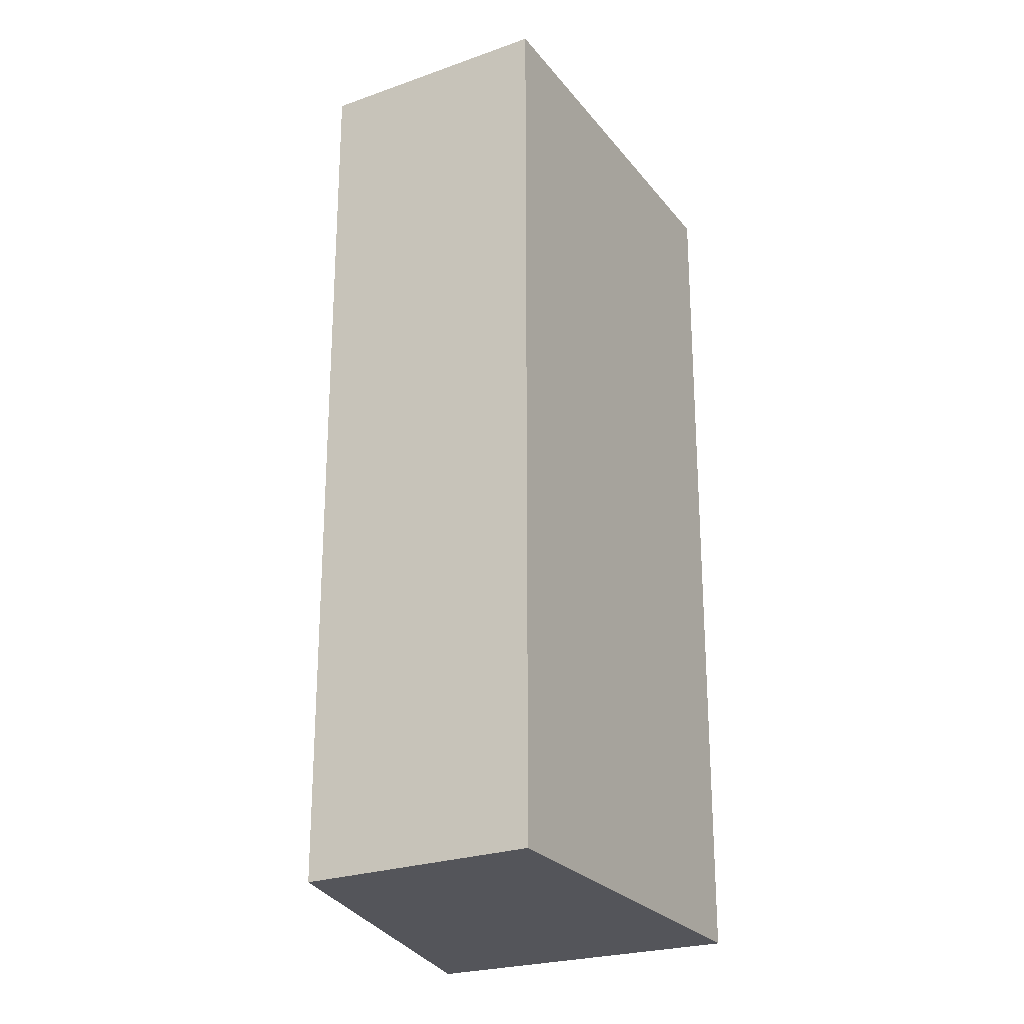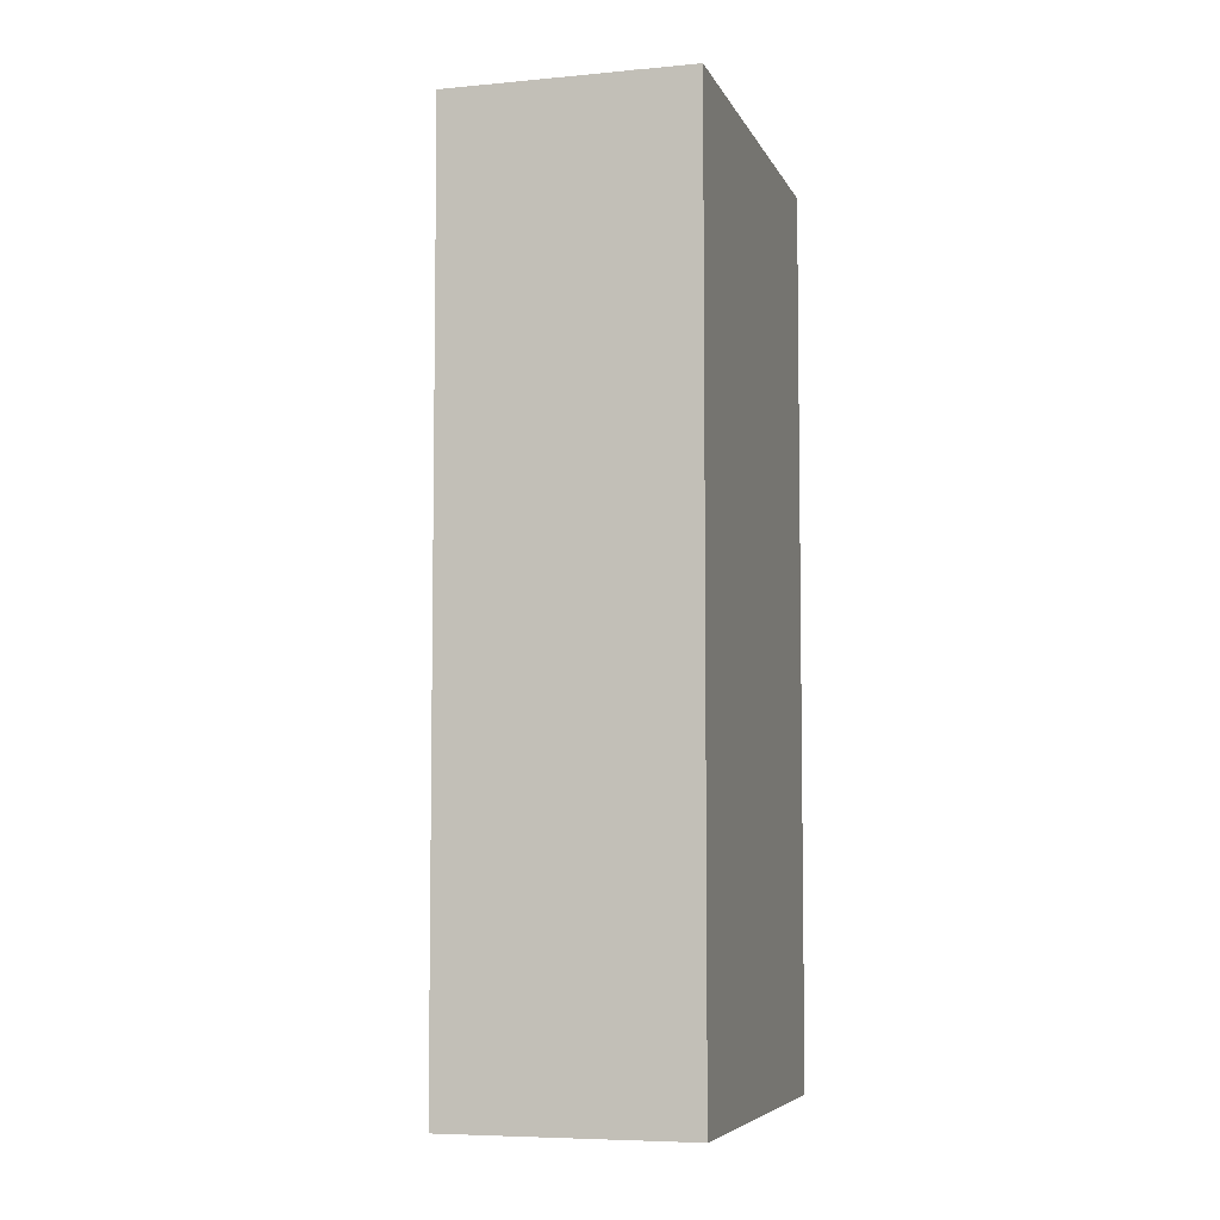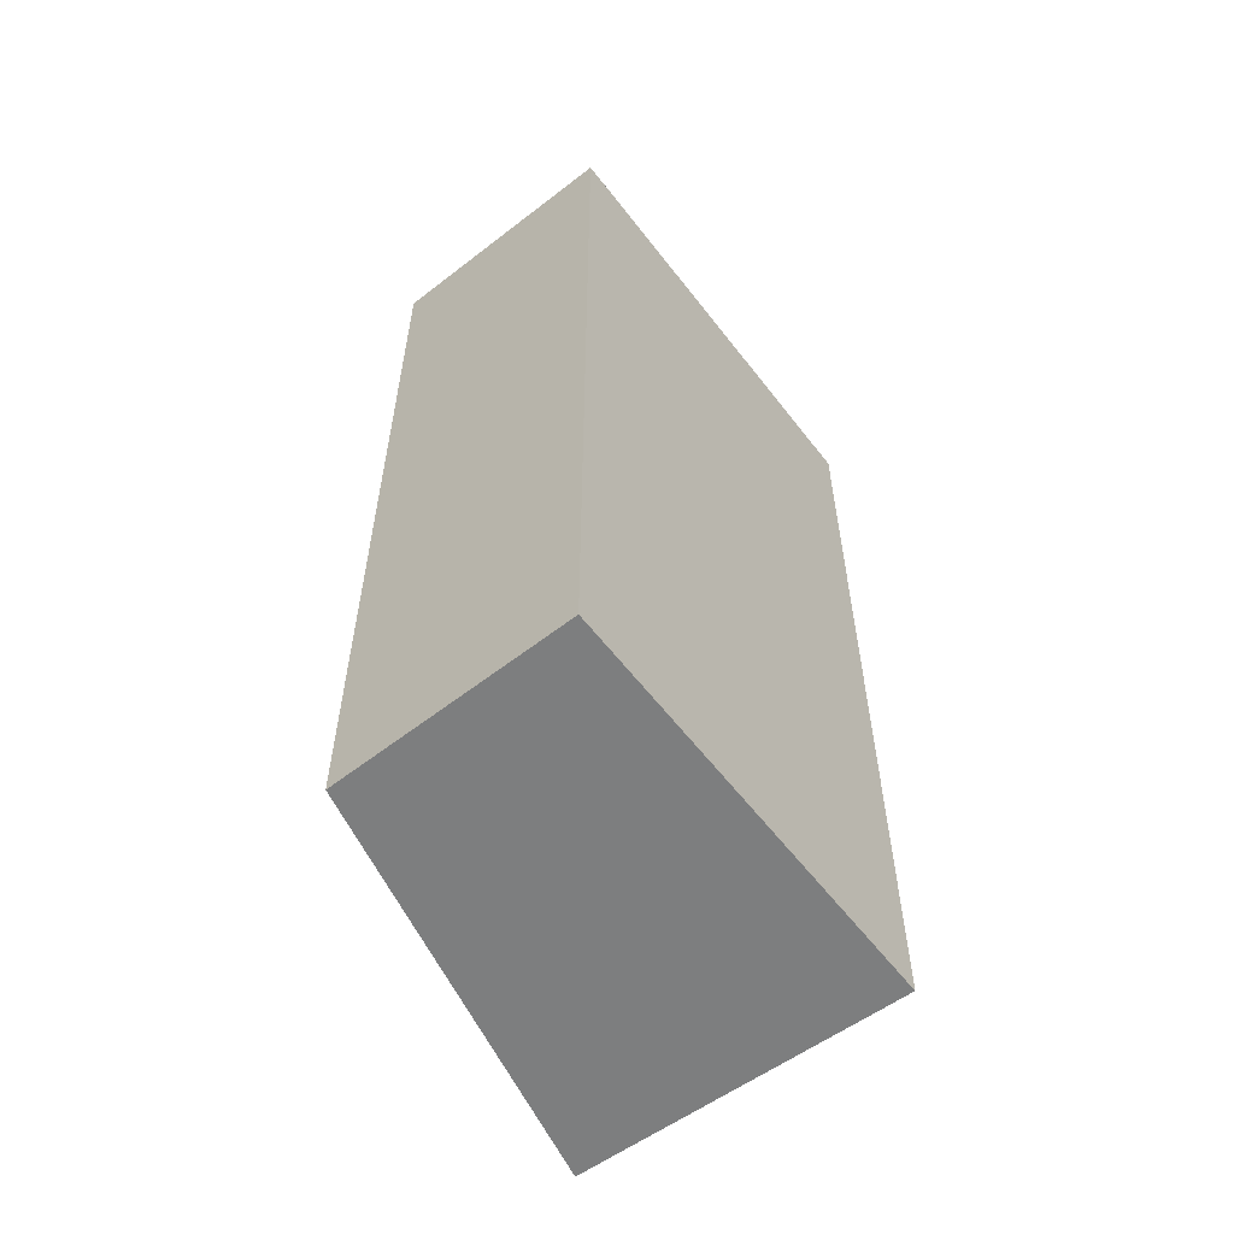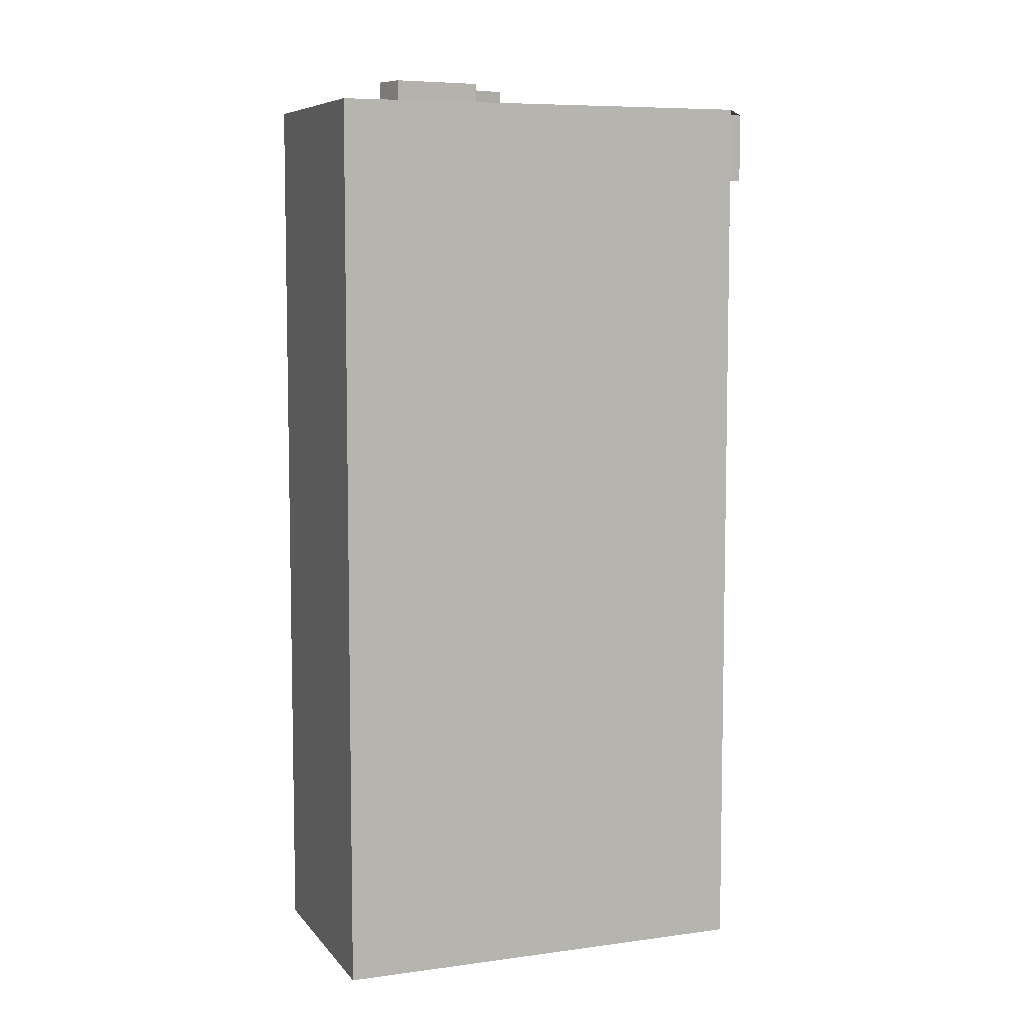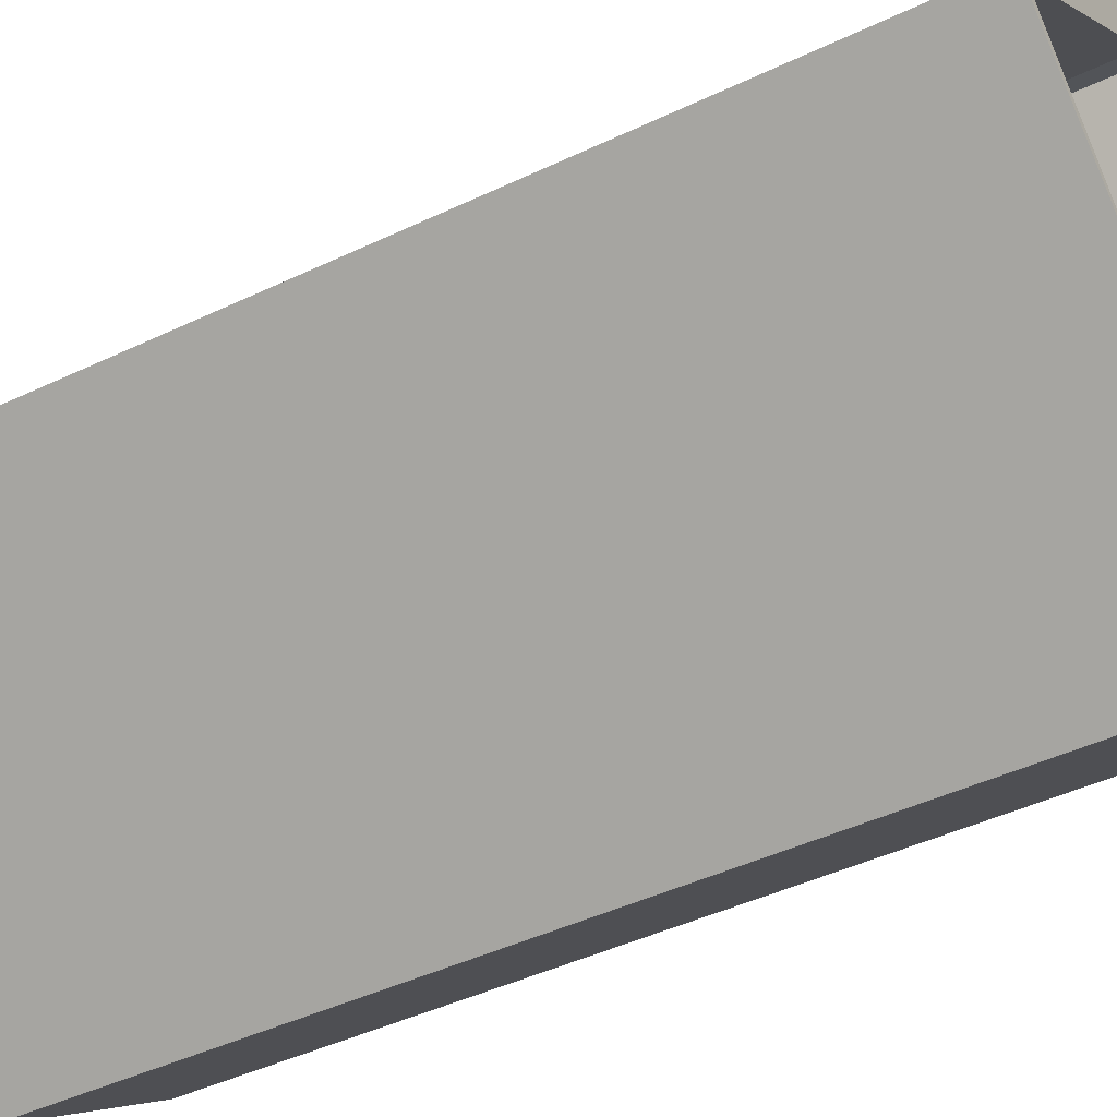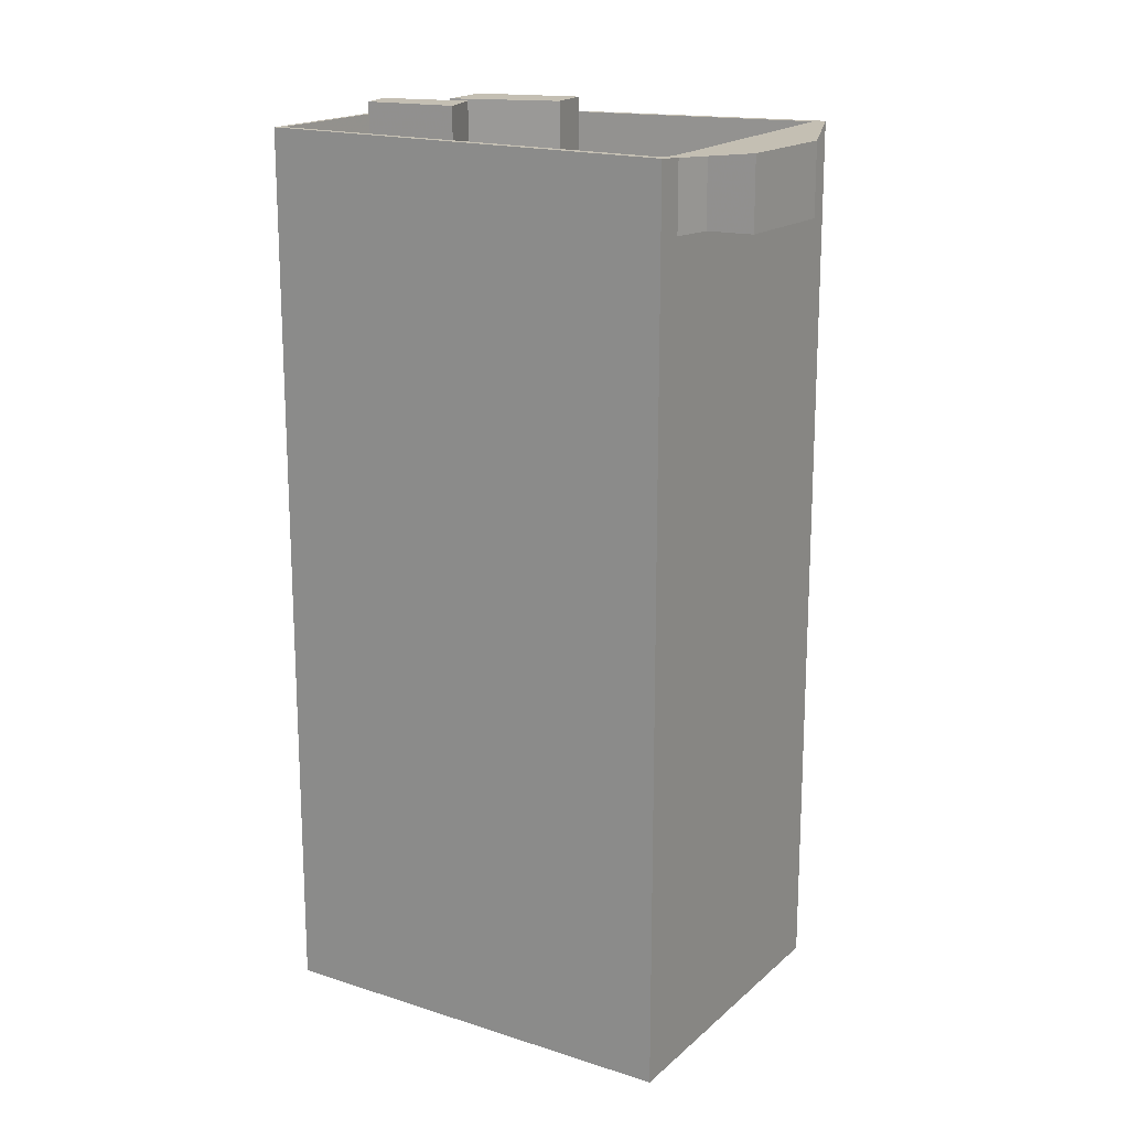
<metadata>
{"format":"obj","ext":"obj","renderer":"f3d","projection":"perspective","resolution":1024,"background":"white","views":[{"elev":-25.0,"azim":-114.1,"up":"+Y"},{"elev":-6.1,"azim":-127.6,"up":"+Y"},{"elev":-59.3,"azim":-105.5,"up":"+Y"},{"elev":7.3,"azim":-74.6,"up":"+Y"},{"elev":-43.7,"azim":119.4,"up":"+Z"},{"elev":17.8,"azim":-20.3,"up":"+Y"}]}
</metadata>
<code>
v -0.3819 0 -3.914
v 5.174 0 0.8599
v 0.7137 0 4.381
v -3.747 0 -1.488
v 5.174 15.49 0.8599
v -3.747 15.49 -1.488
v -0.3819 15.49 -3.914
v 0.7137 15.49 4.381
v -0.3819 14.27 -3.835
v 4.939 14.27 0.8599
v 1.261 14.27 -0.5486
v -0.1471 14.27 -1.644
v -2.182 14.27 -2.427
v -0.8514 14.27 -1.018
v 3.218 14.27 2.66
v -1.869 14.27 -1.488
v 0.7137 14.27 -0.0008549
v -0.6949 14.27 -0.5486
v -3.043 14.27 -1.644
v -2.26 14.27 -1.018
v 1.731 14.27 3.755
v -3.59 14.27 -1.488
v -1.164 14.27 0.0774
v 3.844 14.27 3.208
v 0.792 14.27 4.225
v 2.279 14.27 4.303
v 4.939 15.49 0.8599
v -0.3819 15.49 -3.835
v -3.59 15.49 -1.488
v 3.844 15.49 3.208
v 2.279 15.49 4.303
v 1.731 15.49 3.755
v -0.1471 15.9 -1.644
v 1.261 15.9 -0.5486
v -0.8514 15.9 -1.018
v -0.6949 15.9 -0.5486
v -2.26 15.9 -1.018
v -1.164 15.9 0.0774
v 0.792 15.49 4.225
v 0.7137 15.9 -0.0008549
v -1.869 15.9 -1.488
f 1 2 3
f 3 4 1
f 2 3 5
f 4 1 6
f 1 2 7
f 3 4 8
f 2 7 5
f 1 6 7
f 3 8 5
f 4 8 6
f 9 10 11
f 9 12 11
f 9 12 13
f 12 13 14
f 10 11 15
f 13 14 16
f 11 17 15
f 14 16 18
f 14 17 18
f 13 16 19
f 16 19 20
f 17 18 21
f 17 15 21
f 19 20 22
f 20 23 22
f 15 24 21
f 18 23 21
f 23 22 25
f 23 21 25
f 24 21 26
f 9 10 27
f 9 13 28
f 10 15 27
f 13 19 29
f 19 22 29
f 15 24 30
f 24 26 31
f 22 25 29
f 21 26 32
f 21 25 32
f 12 11 33
f 12 14 33
f 11 17 34
f 14 17 35
f 16 18 36
f 18 23 36
f 16 20 37
f 20 23 38
f 9 28 27
f 13 28 29
f 15 27 30
f 24 30 31
f 26 32 31
f 25 29 39
f 25 32 39
f 11 33 34
f 14 33 35
f 17 34 40
f 17 35 40
f 16 41 36
f 16 41 37
f 23 36 38
f 20 37 38
f 7 5 28
f 5 28 27
f 8 5 27
f 8 6 29
f 5 27 30
f 7 28 29
f 8 27 30
f 8 30 31
f 7 29 6
f 30 31 31
f 32 31 32
f 31 32 31
f 32 32 39
f 29 39 6
f 32 39 8
f 32 8 31
f 39 6 8
f 33 34 40
f 33 35 40
f 41 36 38
f 41 37 38
f 3 2 1
f 1 4 3
f 5 3 2
f 6 1 4
f 7 2 1
f 8 4 3
f 5 7 2
f 7 6 1
f 5 8 3
f 6 8 4
f 11 10 9
f 11 12 9
f 13 12 9
f 14 13 12
f 15 11 10
f 16 14 13
f 15 17 11
f 18 16 14
f 18 17 14
f 19 16 13
f 20 19 16
f 21 18 17
f 21 15 17
f 22 20 19
f 22 23 20
f 21 24 15
f 21 23 18
f 25 22 23
f 25 21 23
f 26 21 24
f 27 10 9
f 28 13 9
f 27 15 10
f 29 19 13
f 29 22 19
f 30 24 15
f 31 26 24
f 29 25 22
f 32 26 21
f 32 25 21
f 33 11 12
f 33 14 12
f 34 17 11
f 35 17 14
f 36 18 16
f 36 23 18
f 37 20 16
f 38 23 20
f 27 28 9
f 29 28 13
f 30 27 15
f 31 30 24
f 31 32 26
f 39 29 25
f 39 32 25
f 34 33 11
f 35 33 14
f 40 34 17
f 40 35 17
f 36 41 16
f 37 41 16
f 38 36 23
f 38 37 20
f 28 5 7
f 27 28 5
f 27 5 8
f 29 6 8
f 30 27 5
f 29 28 7
f 30 27 8
f 31 30 8
f 6 29 7
f 31 31 30
f 32 31 32
f 31 32 31
f 39 32 32
f 6 39 29
f 8 39 32
f 31 8 32
f 8 6 39
f 40 34 33
f 40 35 33
f 38 36 41
f 38 37 41

</code>
